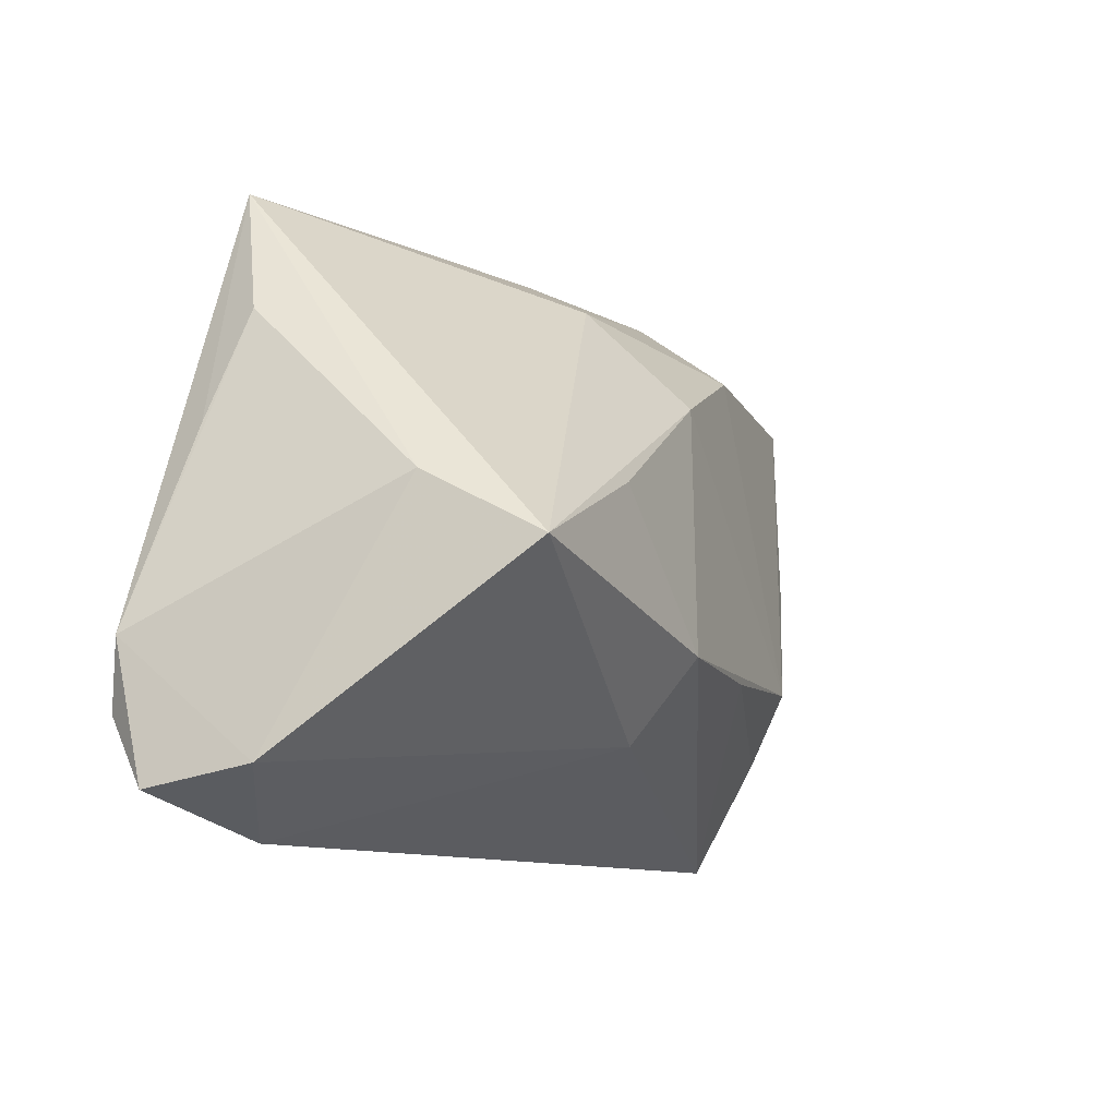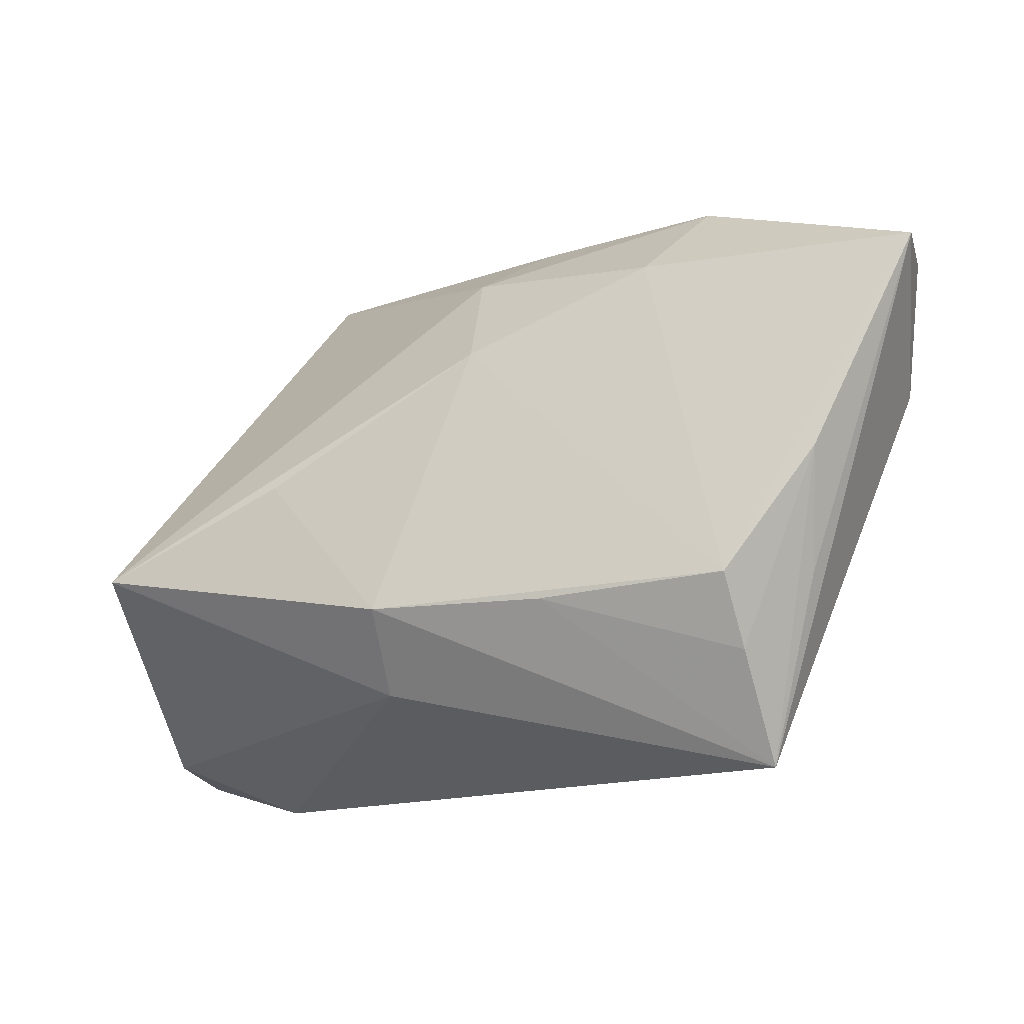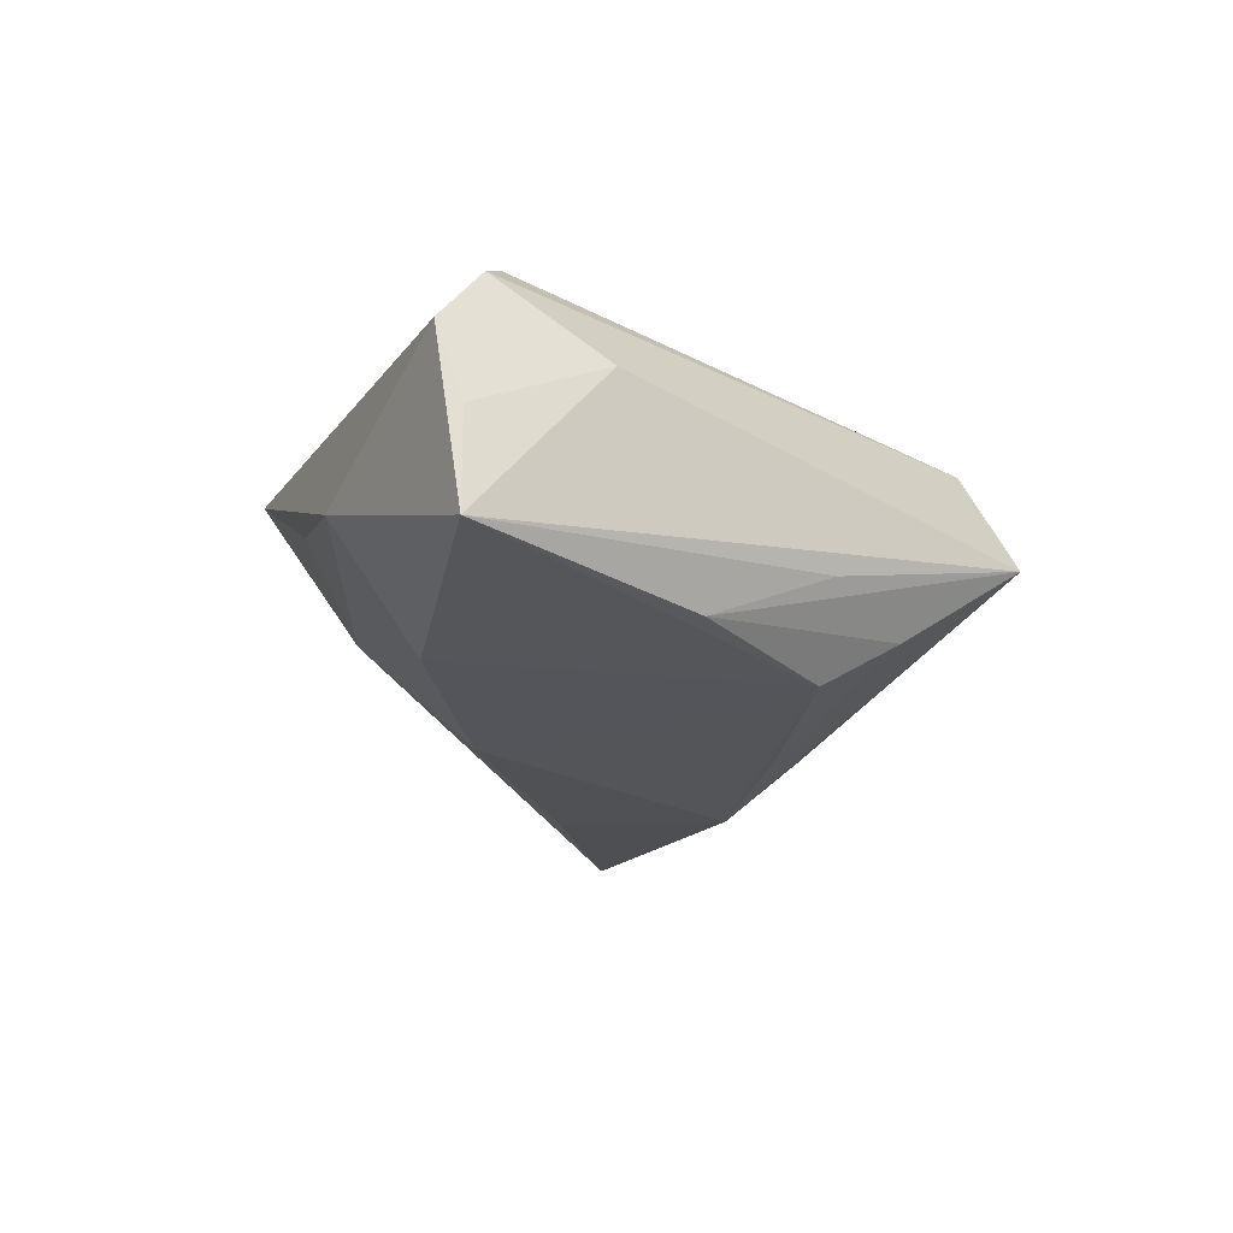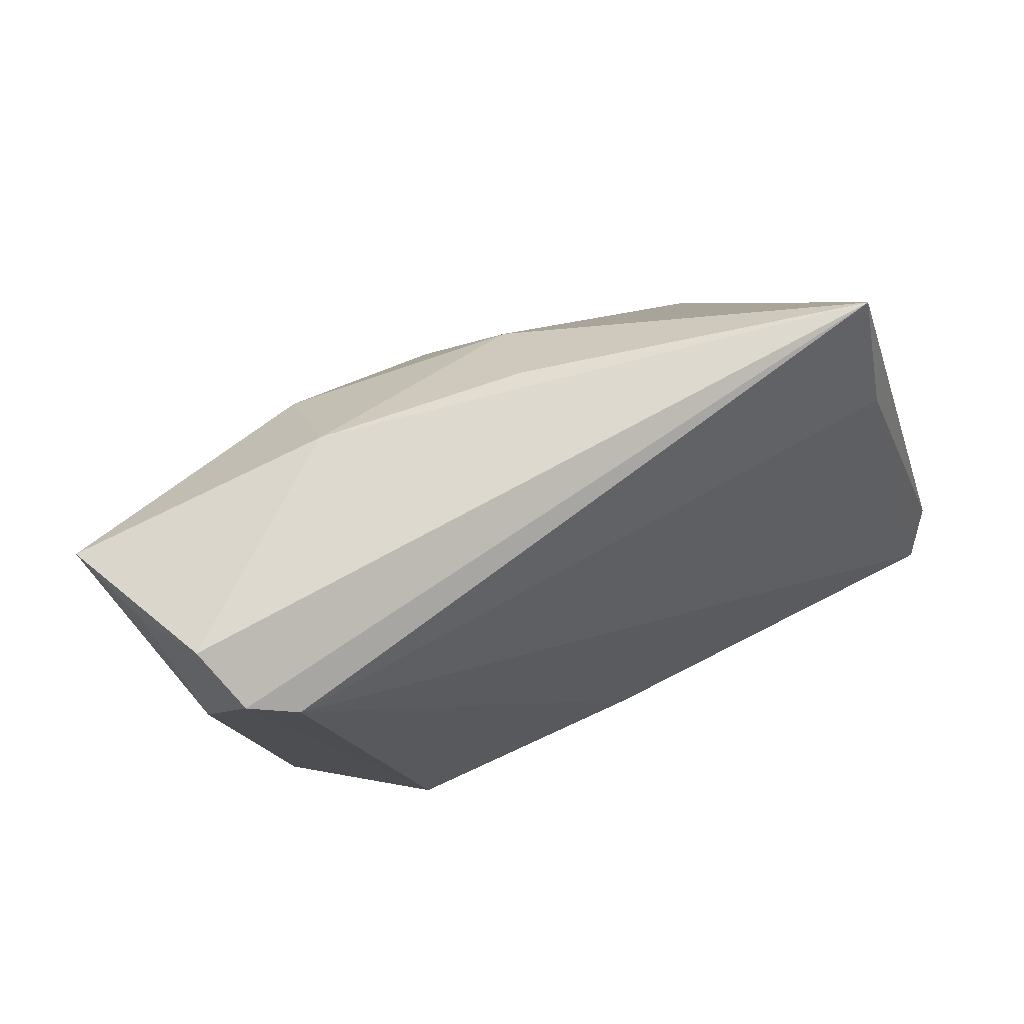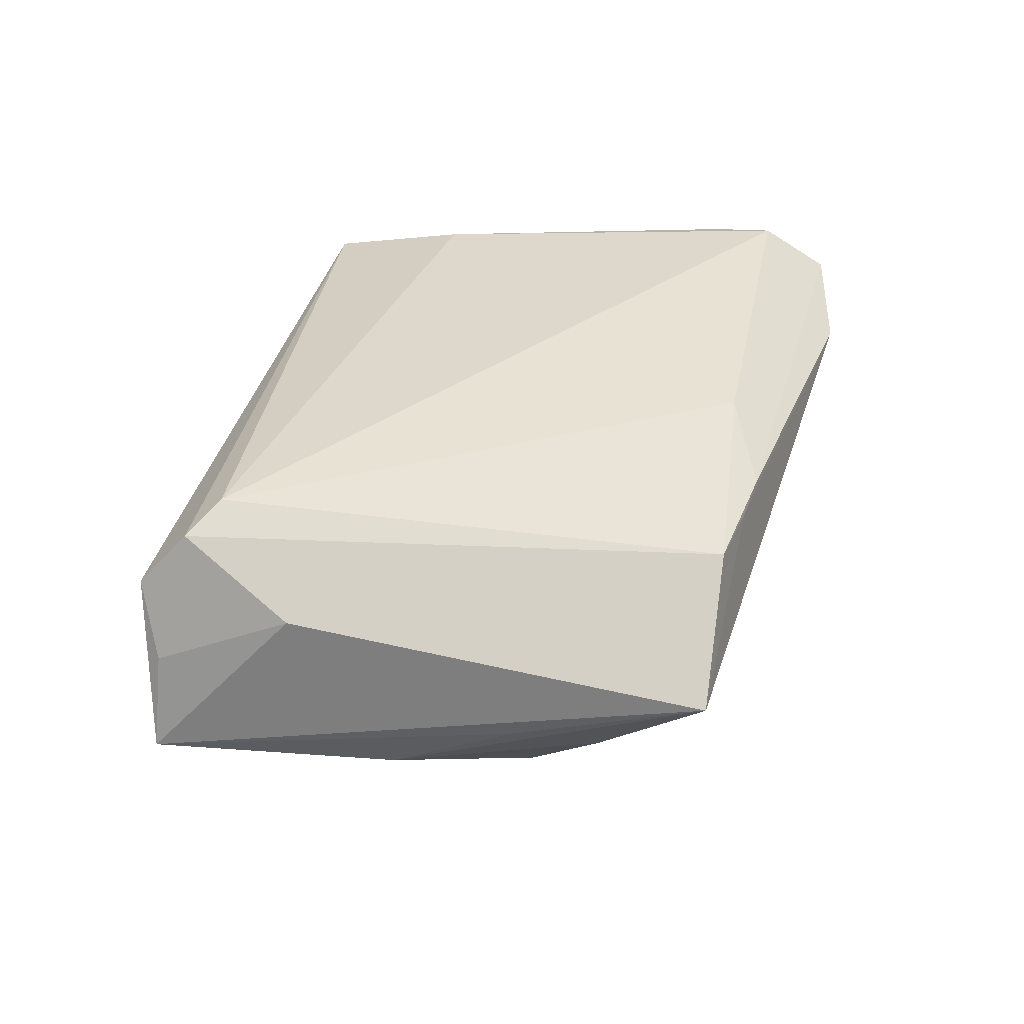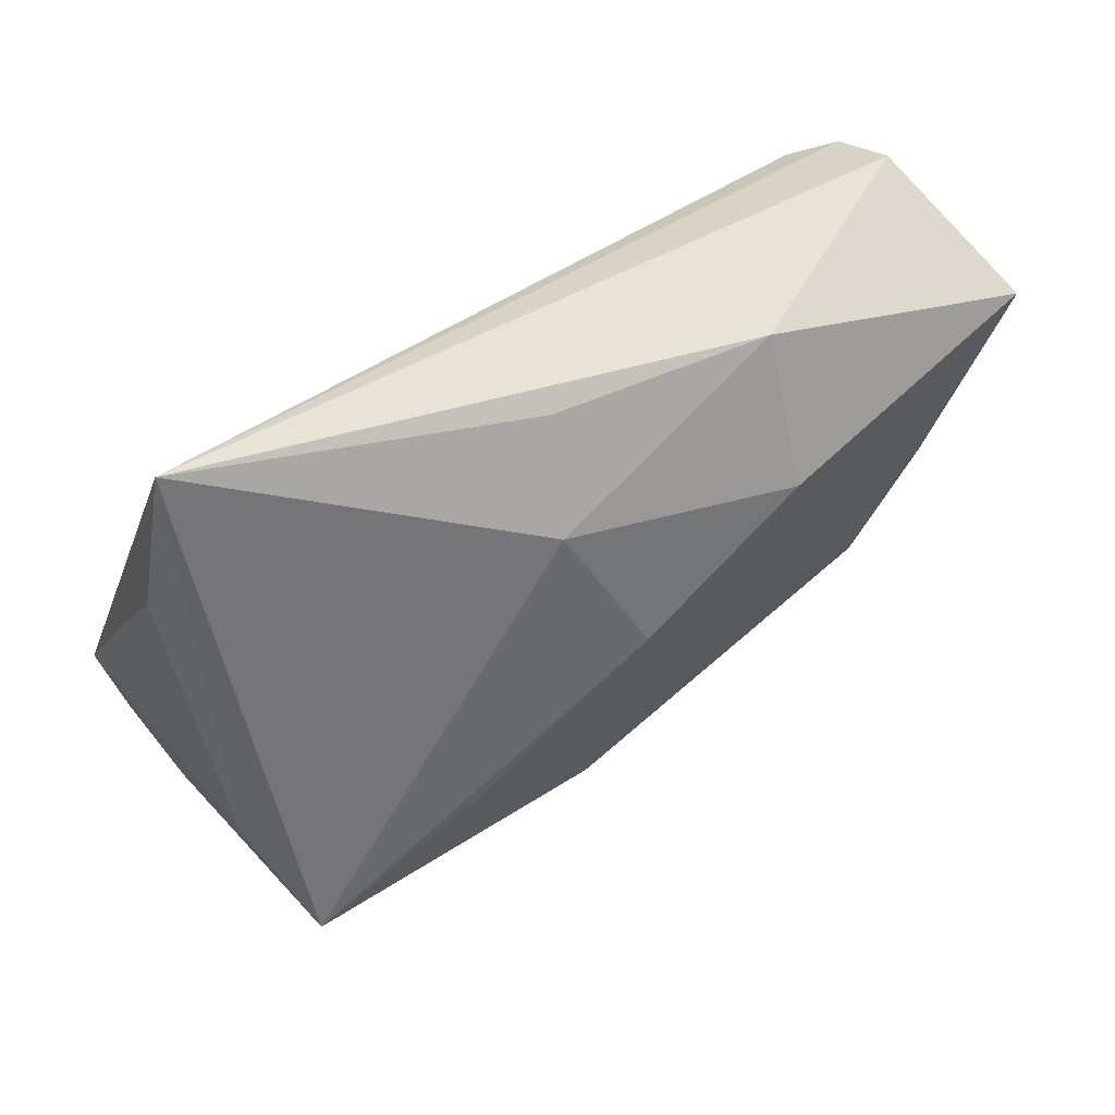
<metadata>
{"format":"obj","ext":"obj","renderer":"f3d","projection":"perspective","resolution":1024,"background":"white","views":[{"elev":-13.4,"azim":117.8,"up":"+Y"},{"elev":-11.7,"azim":-155.3,"up":"+Y"},{"elev":-13.7,"azim":-104.3,"up":"+Z"},{"elev":54.1,"azim":-34.0,"up":"+Y"},{"elev":31.2,"azim":-73.8,"up":"+Z"},{"elev":76.4,"azim":150.0,"up":"+Y"}]}
</metadata>
<code>
v -0.007747 -0.033 0.009247
v -0.02368 -0.03205 0.008181
v -0.004958 0.03458 0.00199
v 0.04847 -0.02981 0.001571
v 0.03569 -0.03569 0.009514
v -0.0552 0.02712 -0.008943
v -0.04401 0.02167 0.01835
v 0.05042 -0.03185 0.01314
v -0.0445 0.002163 -0.01388
v 0.02004 0.0009432 -0.02371
v -0.004323 0.01587 -0.01976
v 0.04154 -0.009382 -0.02597
v 0.05011 -0.01646 0.01703
v -0.05328 0.02667 0.001903
v 0.03451 0.01924 0.01835
v -0.0503 0.012 0.007581
v -0.01377 -0.01444 -0.02128
v -0.01445 -0.03273 0.008249
v -0.05099 0.02904 0.01049
v -0.04234 -0.0116 -0.008638
v 0.04387 -0.002008 -0.01305
v -0.03473 -0.01222 -0.01774
v 0.007223 -0.02411 -0.01739
v -0.0004617 0.02804 -0.008422
v -0.049 0.02406 0.0161
v 0.04367 0.005973 0.01257
v -0.02479 0.0253 -0.01504
v -0.03544 -0.02049 -0.01317
v 0.004037 -0.02774 0.01345
v -0.03621 -0.03312 -0.005224
v 0.04848 -0.02401 0.01835
v -0.02829 0.03541 -0.002018
v 0.0324 0.03541 0.01581
v 0.005821 -0.01489 -0.0248
v 0.03994 0.01892 0.009311
f 21 12 33
f 23 12 4
f 4 21 13
f 12 21 4
f 33 12 24
f 34 12 23
f 13 33 15
f 33 7 15
f 13 21 35
f 35 21 33
f 6 19 32
f 32 19 33
f 11 24 12
f 25 7 33
f 33 19 25
f 25 2 7
f 30 34 23
f 13 15 31
f 31 15 7
f 26 33 13
f 13 35 26
f 26 35 33
f 33 24 3
f 3 32 33
f 24 32 3
f 6 32 27
f 27 32 24
f 24 11 27
f 12 34 10
f 10 11 12
f 34 11 10
f 6 27 22
f 22 11 34
f 22 27 11
f 23 4 5
f 5 30 23
f 2 25 16
f 16 30 2
f 6 30 16
f 20 30 6
f 7 2 29
f 29 31 7
f 17 22 34
f 28 22 17
f 34 30 17
f 17 30 28
f 2 30 18
f 30 5 18
f 14 19 6
f 6 16 14
f 14 25 19
f 14 16 25
f 9 22 28
f 28 30 9
f 30 20 9
f 6 22 9
f 9 20 6
f 31 29 8
f 8 5 4
f 8 4 13
f 13 31 8
f 2 18 1
f 1 18 5
f 1 29 2
f 5 8 1
f 1 8 29

</code>
